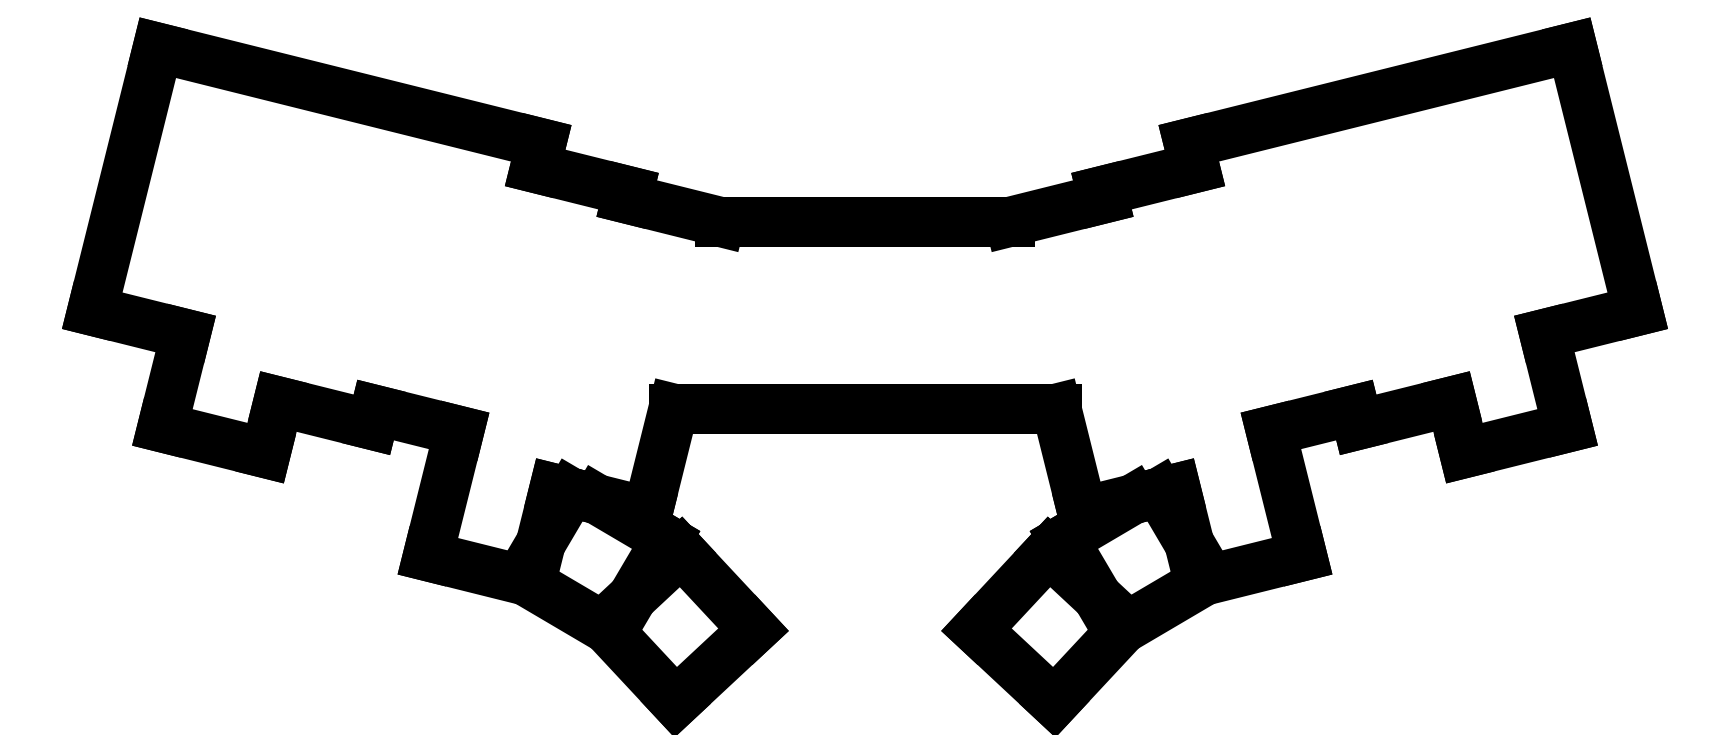
<metadata>
{"format":"dxf","ext":"dxf","renderer":"ezdxf+matplotlib","layout":"modelspace","background":"white","min_lineweight":24,"dpi":150}
</metadata>
<code>
0
SECTION
2
ENTITIES
0
LINE
8
0
10
57.45
20
-139.5
11
75.88
21
-144.1
0
LINE
8
0
10
57.45
20
-139.5
11
70.39
21
-87.63
0
LINE
8
0
10
71.29
20
-162.6
11
91.66
21
-167.7
0
LINE
8
0
10
91.66
20
-167.7
11
94.2
21
-157.5
0
LINE
8
0
10
75.88
20
-144.1
11
71.29
21
-162.6
0
LINE
8
0
10
94.2
20
-157.5
11
112.6
21
-162.1
0
LINE
8
0
10
112.6
20
-162.1
11
113.4
21
-159.2
0
LINE
8
0
10
113.4
20
-159.2
11
129.9
21
-163.3
0
LINE
8
0
10
144.9
20
-111.4
11
146.1
21
-106.5
0
LINE
8
0
10
70.39
20
-87.63
11
146.1
21
-106.5
0
LINE
8
0
10
123.7
20
-188
11
129.9
21
-163.3
0
LINE
8
0
10
162.9
20
-117.4
11
163.3
21
-116
0
LINE
8
0
10
163.3
20
-116
11
144.9
21
-111.4
0
LINE
8
0
10
148.7
20
-174.7
11
151.9
21
-175.4
0
LINE
8
0
10
157.1
20
-176.7
11
167.1
21
-179.2
0
LINE
8
0
10
167.1
20
-179.2
11
172.2
21
-158.9
0
LINE
8
0
10
181.4
20
-122
11
162.9
21
-117.4
0
LINE
8
0
10
123.7
20
-188
11
143
21
-192.8
0
LINE
8
0
10
146
20
-185.4
11
148.7
21
-174.7
0
LINE
8
0
10
143
20
-192.8
11
159.1
21
-202.3
0
LINE
8
0
10
164.1
20
-196.1
11
170.7
21
-184.8
0
LINE
8
0
10
170.7
20
-184.8
11
157.1
21
-176.7
0
LINE
8
0
10
151.9
20
-175.4
11
146
21
-185.4
0
LINE
8
0
10
159.1
20
-202.3
11
172.6
21
-216.8
0
LINE
8
0
10
172.6
20
-216.8
11
188
21
-202.5
0
LINE
8
0
10
188
20
-202.5
11
173.7
21
-187.1
0
LINE
8
0
10
173.7
20
-187.1
11
164.1
21
-196.1
0
LINE
8
0
10
344.1
20
-144.1
11
362.5
21
-139.5
0
LINE
8
0
10
349.6
20
-87.63
11
362.5
21
-139.5
0
LINE
8
0
10
328.3
20
-167.7
11
348.7
21
-162.6
0
LINE
8
0
10
348.7
20
-162.6
11
344.1
21
-144.1
0
LINE
8
0
10
325.7
20
-157.5
11
328.3
21
-167.7
0
LINE
8
0
10
307.3
20
-162.1
11
325.7
21
-157.5
0
LINE
8
0
10
306.6
20
-159.2
11
307.3
21
-162.1
0
LINE
8
0
10
290.1
20
-163.3
11
306.6
21
-159.2
0
LINE
8
0
10
273.9
20
-106.5
11
349.6
21
-87.63
0
LINE
8
0
10
273.9
20
-106.5
11
275.1
21
-111.4
0
LINE
8
0
10
290.1
20
-163.3
11
296.3
21
-188
0
LINE
8
0
10
275.1
20
-111.4
11
256.7
21
-116
0
LINE
8
0
10
256.7
20
-116
11
257
21
-117.4
0
LINE
8
0
10
252.9
20
-179.2
11
262.9
21
-176.7
0
LINE
8
0
10
268.1
20
-175.4
11
271.3
21
-174.7
0
LINE
8
0
10
247.8
20
-158.9
11
252.9
21
-179.2
0
LINE
8
0
10
257
20
-117.4
11
238.6
21
-122
0
LINE
8
0
10
277
20
-192.8
11
296.3
21
-188
0
LINE
8
0
10
271.3
20
-174.7
11
274
21
-185.4
0
LINE
8
0
10
260.9
20
-202.3
11
277
21
-192.8
0
LINE
8
0
10
274
20
-185.4
11
268.1
21
-175.4
0
LINE
8
0
10
262.9
20
-176.7
11
249.2
21
-184.8
0
LINE
8
0
10
249.2
20
-184.8
11
255.9
21
-196.1
0
LINE
8
0
10
247.3
20
-216.8
11
260.9
21
-202.3
0
LINE
8
0
10
255.9
20
-196.1
11
246.3
21
-187.1
0
LINE
8
0
10
246.3
20
-187.1
11
232
21
-202.5
0
LINE
8
0
10
232
20
-202.5
11
247.3
21
-216.8
0
LINE
8
0
10
181.4
20
-122
11
238.6
21
-122
0
LINE
8
0
10
247.8
20
-158.9
11
172.2
21
-158.9
0
ENDSEC
0
EOF

</code>
